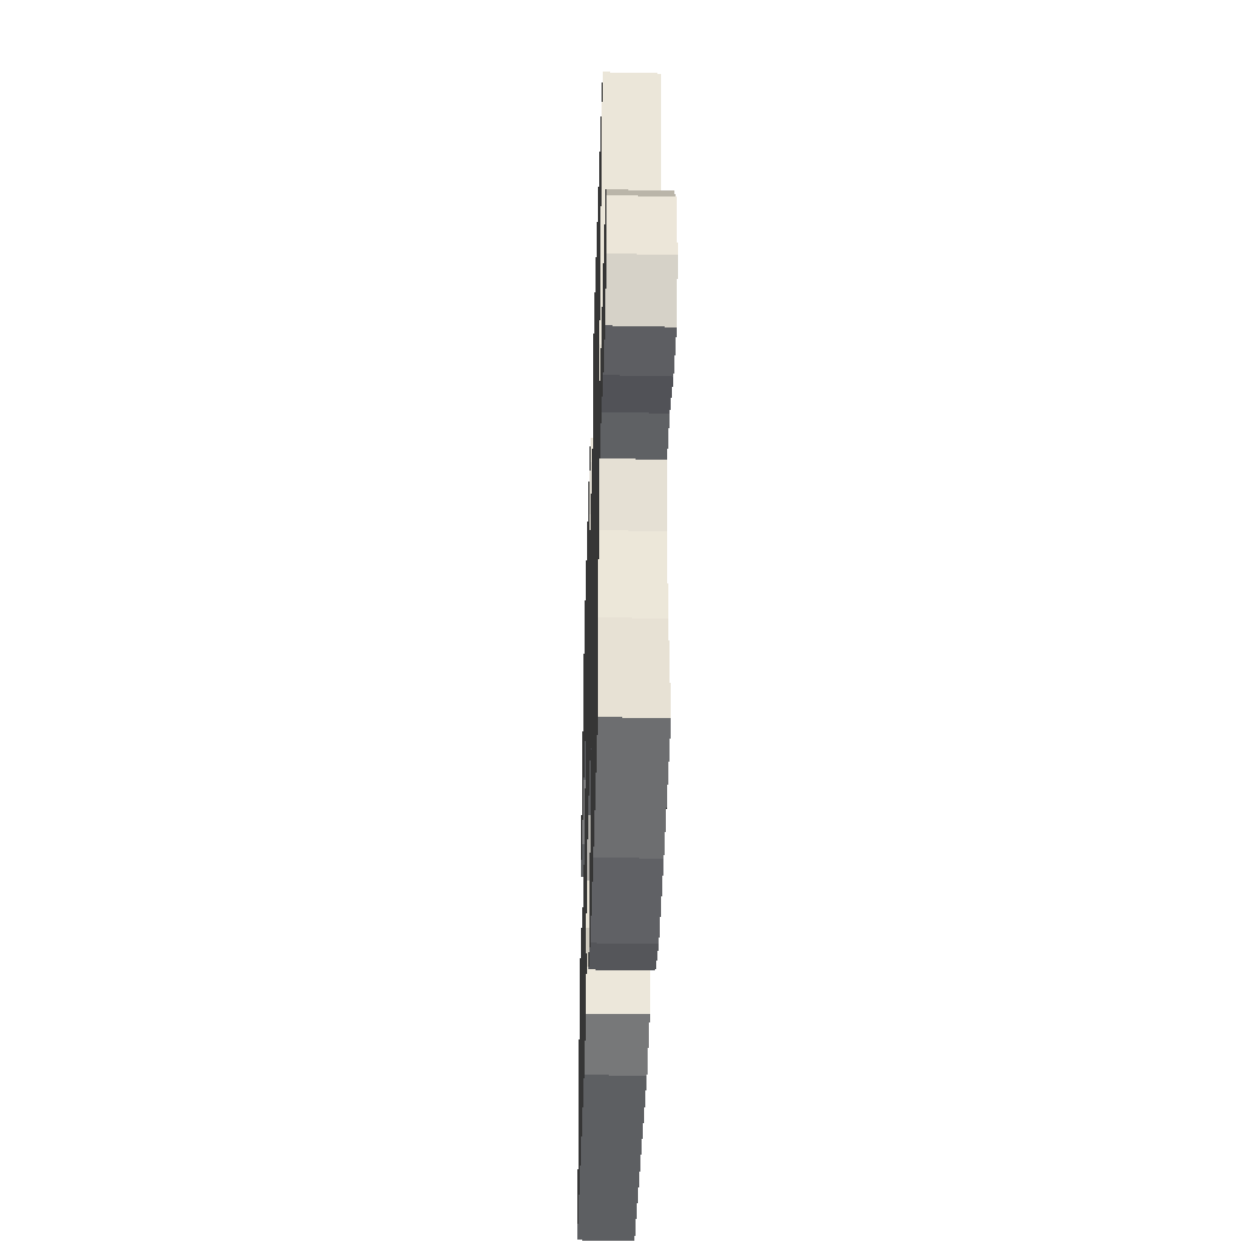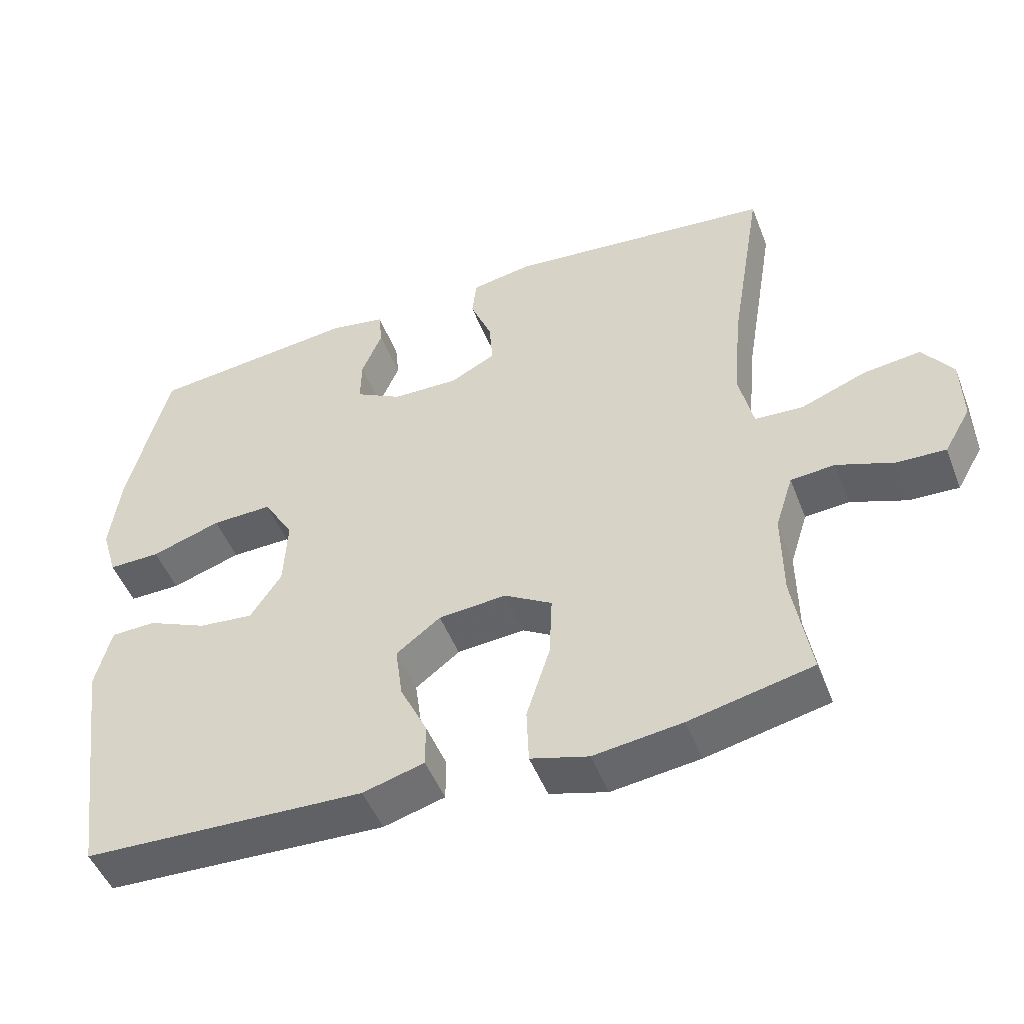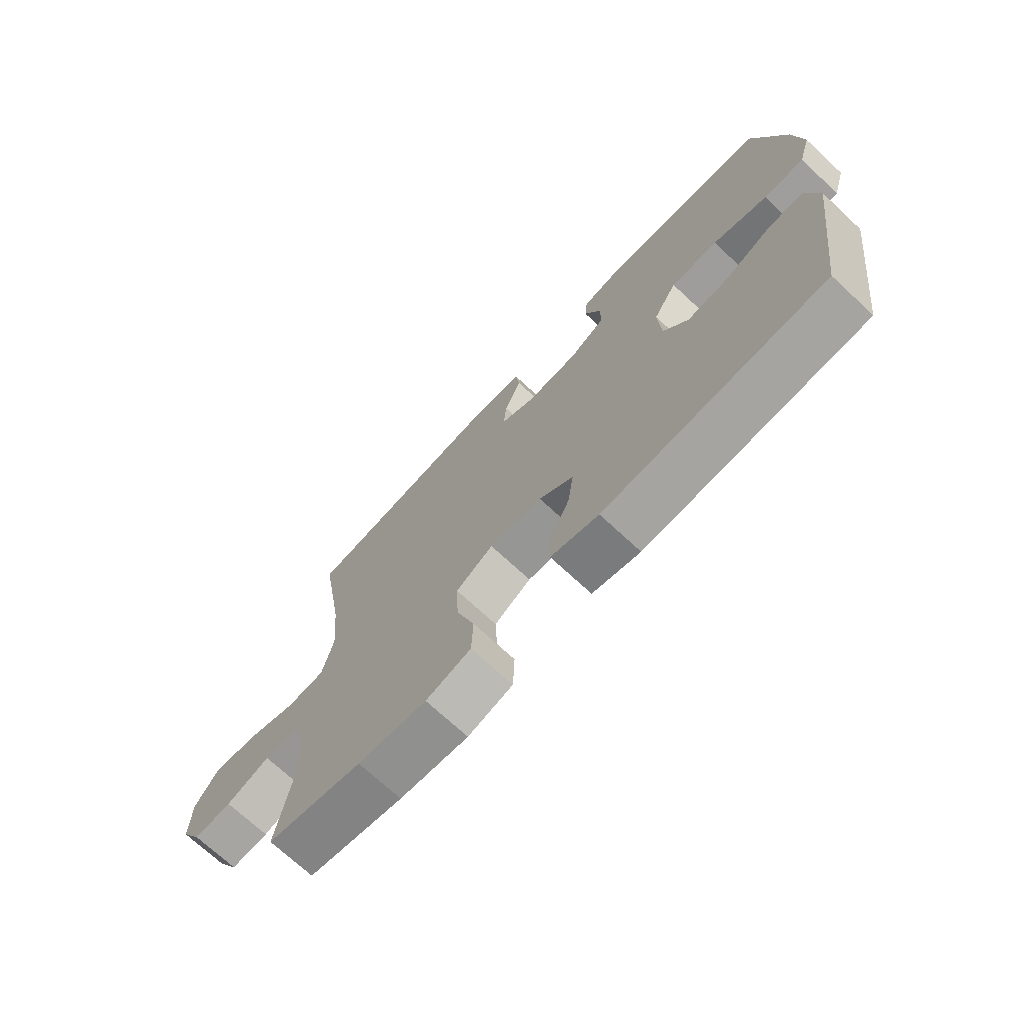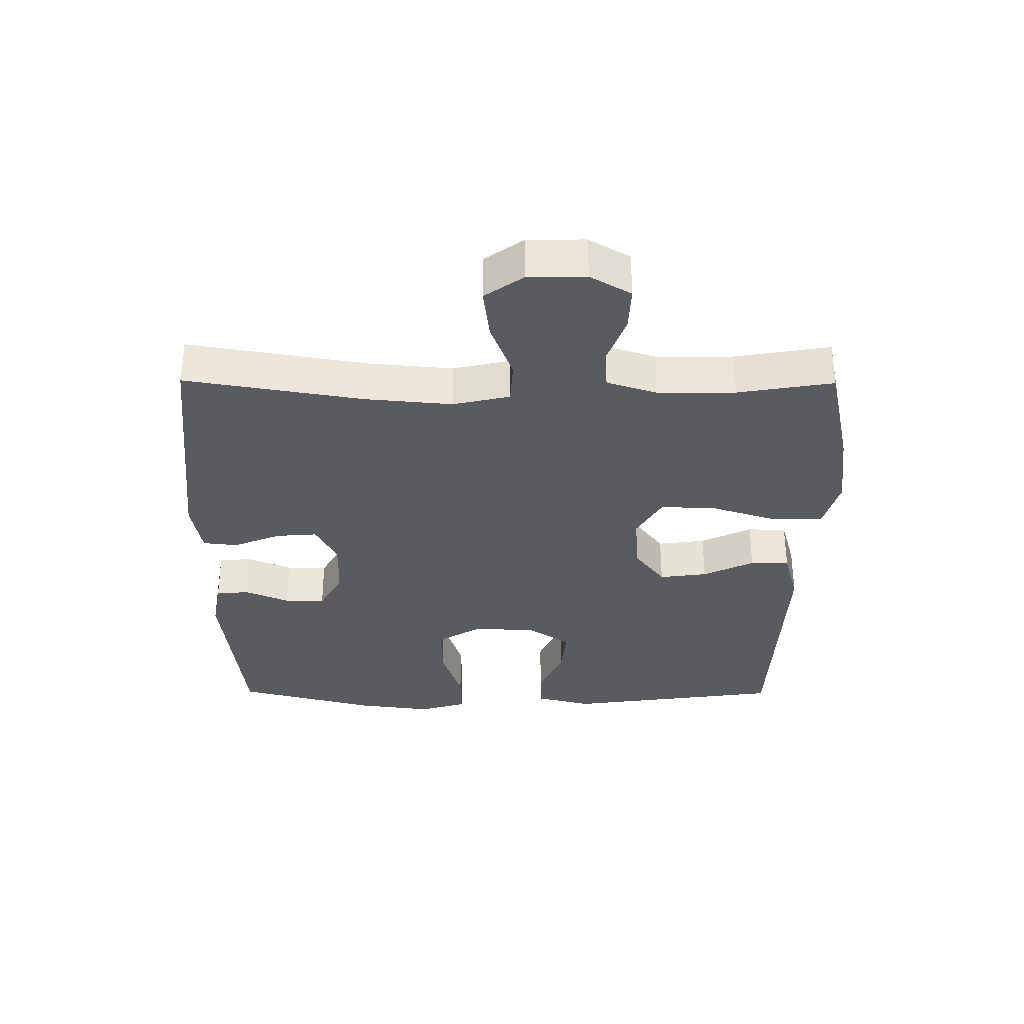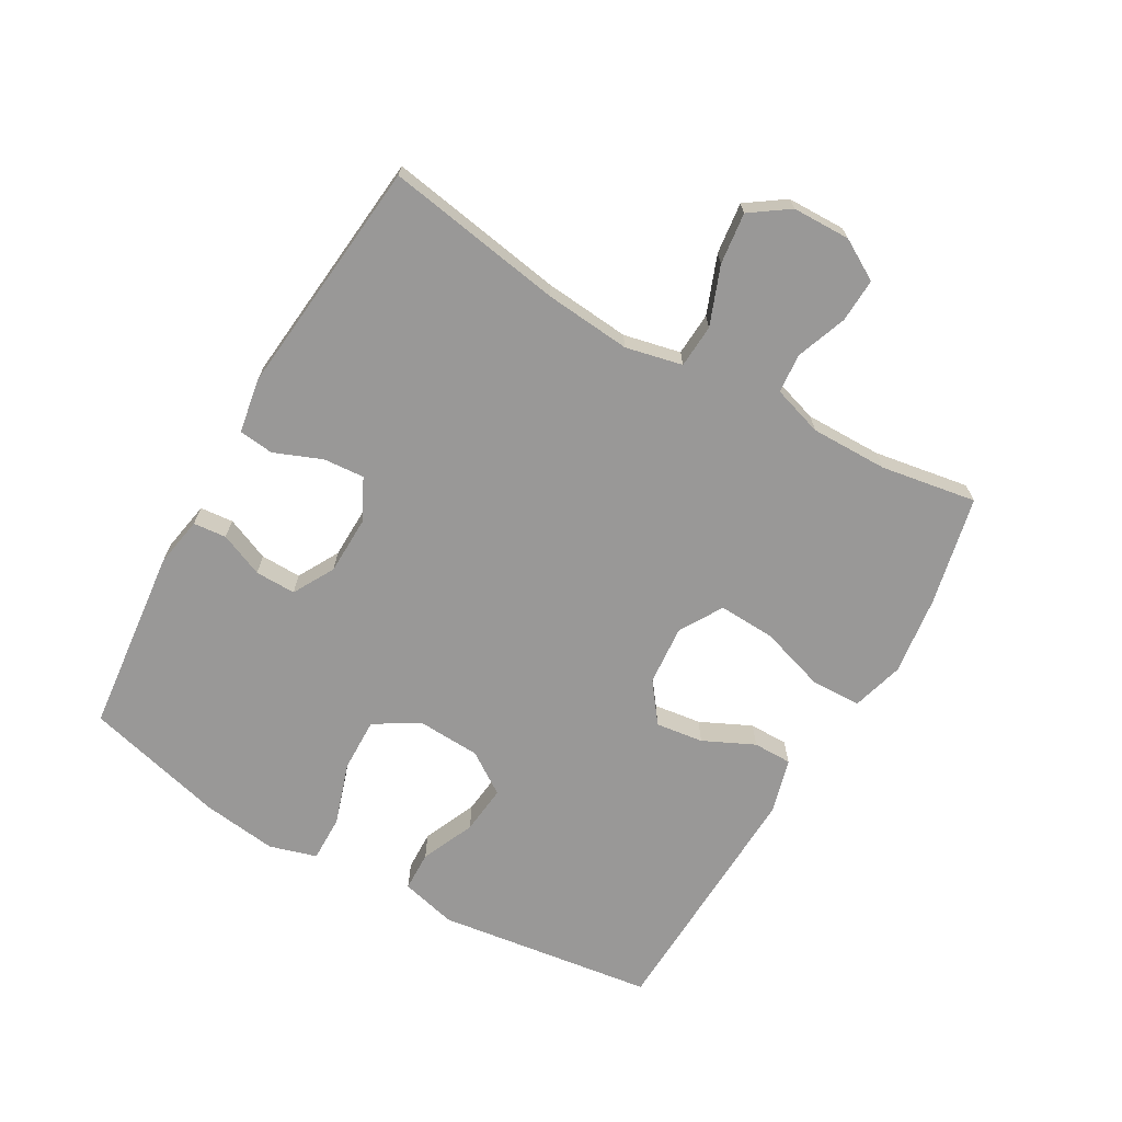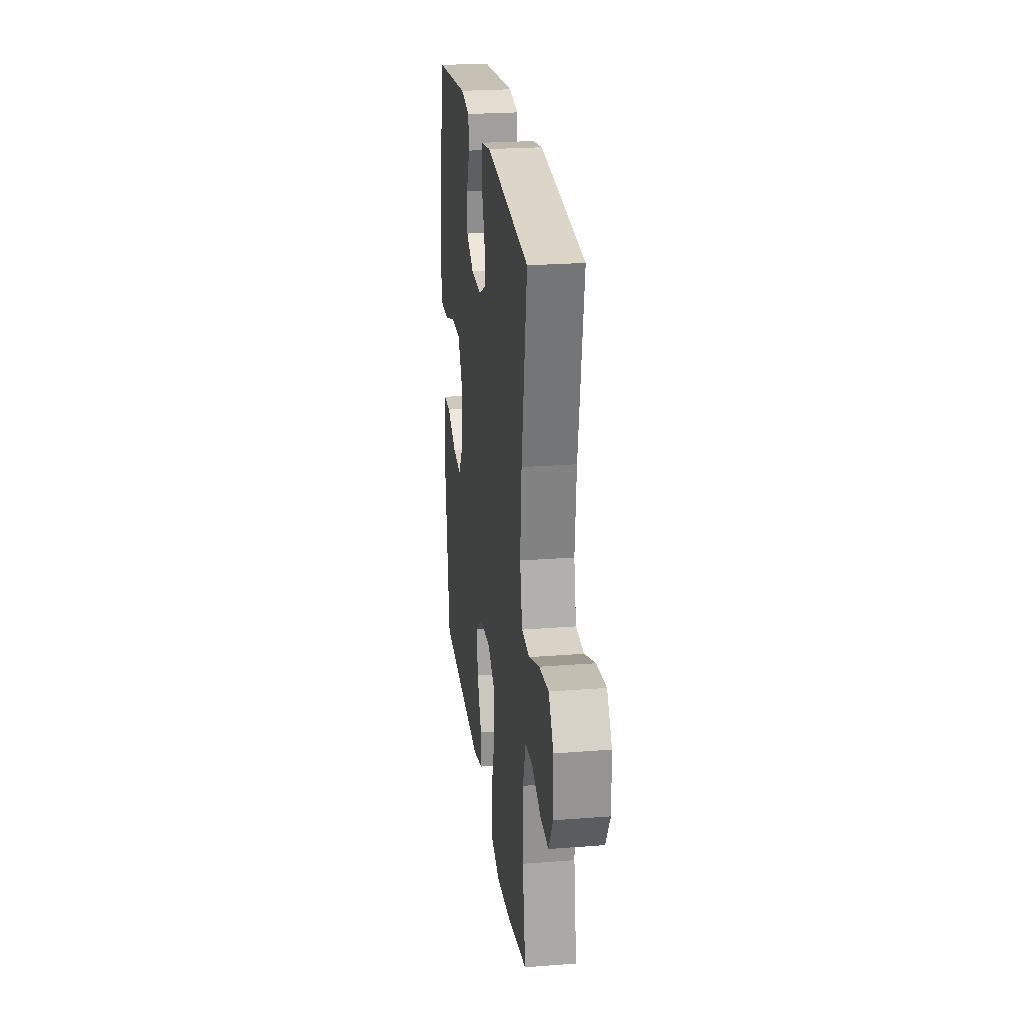
<metadata>
{"format":"obj","ext":"obj","renderer":"f3d","projection":"perspective","resolution":1024,"background":"white","views":[{"elev":-41.7,"azim":88.2,"up":"+Z"},{"elev":-49.0,"azim":20.9,"up":"+Z"},{"elev":-71.7,"azim":-132.9,"up":"+Z"},{"elev":-33.5,"azim":89.6,"up":"+Y"},{"elev":-68.7,"azim":60.1,"up":"+Y"},{"elev":24.5,"azim":82.7,"up":"+Z"}]}
</metadata>
<code>
v 0.5 0.07 -0.5
v 0.328 0.07 -0.538
v 0.204 0.07 -0.554
v 0.123 0.07 -0.531
v 0.12 0.07 -0.453
v 0.153 0.07 -0.349
v 0.157 0.07 -0.26
v 0.09 0.07 -0.22
v -0.005 0.07 -0.228
v -0.067 0.07 -0.275
v -0.057 0.07 -0.35
v -0.019 0.07 -0.43
v -0.019 0.07 -0.491
v -0.105 0.07 -0.515
v -0.5 0.07 -0.5
v -0.547 0.07 -0.158
v -0.525 0.07 -0.07
v -0.462 0.07 -0.068
v -0.378 0.07 -0.105
v -0.301 0.07 -0.113
v -0.257 0.07 -0.047
v -0.252 0.07 0.052
v -0.294 0.07 0.122
v -0.379 0.07 0.12
v -0.477 0.07 0.088
v -0.55 0.07 0.087
v -0.572 0.07 0.161
v -0.557 0.07 0.279
v -0.5 0.07 0.5
v -0.207 0.07 0.532
v -0.129 0.07 0.518
v -0.124 0.07 0.466
v -0.153 0.07 0.397
v -0.154 0.07 0.333
v -0.089 0.07 0.297
v 0.004 0.07 0.295
v 0.068 0.07 0.328
v 0.063 0.07 0.393
v 0.033 0.07 0.467
v 0.039 0.07 0.522
v 0.125 0.07 0.537
v 0.5 0.07 0.5
v 0.454 0.07 0.221
v 0.442 0.07 0.086
v 0.462 0.07 -0.003
v 0.53 0.07 -0.007
v 0.621 0.07 0.028
v 0.702 0.07 0.038
v 0.744 0.07 -0.022
v 0.746 0.07 -0.113
v 0.709 0.07 -0.177
v 0.64 0.07 -0.174
v 0.561 0.07 -0.145
v 0.499 0.07 -0.15
v 0.474 0.07 -0.229
v 0.475 0.07 -0.35
v 0.5 0 -0.5
v 0.328 0 -0.538
v 0.204 0 -0.554
v 0.123 0 -0.531
v 0.12 0 -0.453
v 0.153 0 -0.349
v 0.157 0 -0.26
v 0.09 0 -0.22
v -0.005 0 -0.228
v -0.067 0 -0.275
v -0.057 0 -0.35
v -0.019 0 -0.43
v -0.019 0 -0.491
v -0.105 0 -0.515
v -0.5 0 -0.5
v -0.547 0 -0.158
v -0.525 0 -0.07
v -0.462 0 -0.068
v -0.378 0 -0.105
v -0.301 0 -0.113
v -0.257 0 -0.047
v -0.252 0 0.052
v -0.294 0 0.122
v -0.379 0 0.12
v -0.477 0 0.088
v -0.55 0 0.087
v -0.572 0 0.161
v -0.557 0 0.279
v -0.5 0 0.5
v -0.207 0 0.532
v -0.129 0 0.518
v -0.124 0 0.466
v -0.153 0 0.397
v -0.154 0 0.333
v -0.089 0 0.297
v 0.004 0 0.295
v 0.068 0 0.328
v 0.063 0 0.393
v 0.033 0 0.467
v 0.039 0 0.522
v 0.125 0 0.537
v 0.5 0 0.5
v 0.454 0 0.221
v 0.442 0 0.086
v 0.462 0 -0.003
v 0.53 0 -0.007
v 0.621 0 0.028
v 0.702 0 0.038
v 0.744 0 -0.022
v 0.746 0 -0.113
v 0.709 0 -0.177
v 0.64 0 -0.174
v 0.561 0 -0.145
v 0.499 0 -0.15
v 0.474 0 -0.229
v 0.475 0 -0.35
f 50 51 52 53
f 50 53 54
f 49 50 54
f 46 47 48 49
f 45 46 49 54
f 40 41 42 43
f 38 39 40 43
f 37 38 43 44
f 36 37 44 45
f 30 31 32 33
f 30 33 34
f 29 30 34
f 28 29 34 35
f 24 25 26 27
f 23 24 27 28
f 16 17 18 19
f 16 19 20
f 15 16 20
f 14 15 20 21
f 11 12 13 14
f 10 11 14 21
f 3 4 5 6
f 3 6 7
f 56 1 2 3
f 55 56 3 7
f 23 28 35 36
f 22 23 36 45
f 9 10 21 22
f 8 9 22 45
f 45 54 55
f 7 8 45 55
f 109 108 107 106
f 110 109 106
f 110 106 105
f 105 104 103 102
f 110 105 102 101
f 99 98 97 96
f 99 96 95 94
f 100 99 94 93
f 101 100 93 92
f 89 88 87 86
f 90 89 86
f 90 86 85
f 91 90 85 84
f 83 82 81 80
f 84 83 80 79
f 75 74 73 72
f 76 75 72
f 76 72 71
f 77 76 71 70
f 70 69 68 67
f 77 70 67 66
f 62 61 60 59
f 63 62 59
f 59 58 57 112
f 63 59 112 111
f 92 91 84 79
f 101 92 79 78
f 78 77 66 65
f 101 78 65 64
f 111 110 101
f 111 101 64 63
f 1 57 58 2
f 2 58 59 3
f 3 59 60 4
f 4 60 61 5
f 5 61 62 6
f 6 62 63 7
f 7 63 64 8
f 8 64 65 9
f 9 65 66 10
f 10 66 67 11
f 11 67 68 12
f 12 68 69 13
f 13 69 70 14
f 14 70 71 15
f 15 71 72 16
f 16 72 73 17
f 17 73 74 18
f 18 74 75 19
f 19 75 76 20
f 20 76 77 21
f 21 77 78 22
f 22 78 79 23
f 23 79 80 24
f 24 80 81 25
f 25 81 82 26
f 26 82 83 27
f 27 83 84 28
f 28 84 85 29
f 29 85 86 30
f 30 86 87 31
f 31 87 88 32
f 32 88 89 33
f 33 89 90 34
f 34 90 91 35
f 35 91 92 36
f 36 92 93 37
f 37 93 94 38
f 38 94 95 39
f 39 95 96 40
f 40 96 97 41
f 41 97 98 42
f 42 98 99 43
f 43 99 100 44
f 44 100 101 45
f 45 101 102 46
f 46 102 103 47
f 47 103 104 48
f 48 104 105 49
f 49 105 106 50
f 50 106 107 51
f 51 107 108 52
f 52 108 109 53
f 53 109 110 54
f 54 110 111 55
f 55 111 112 56
f 56 112 57 1

</code>
